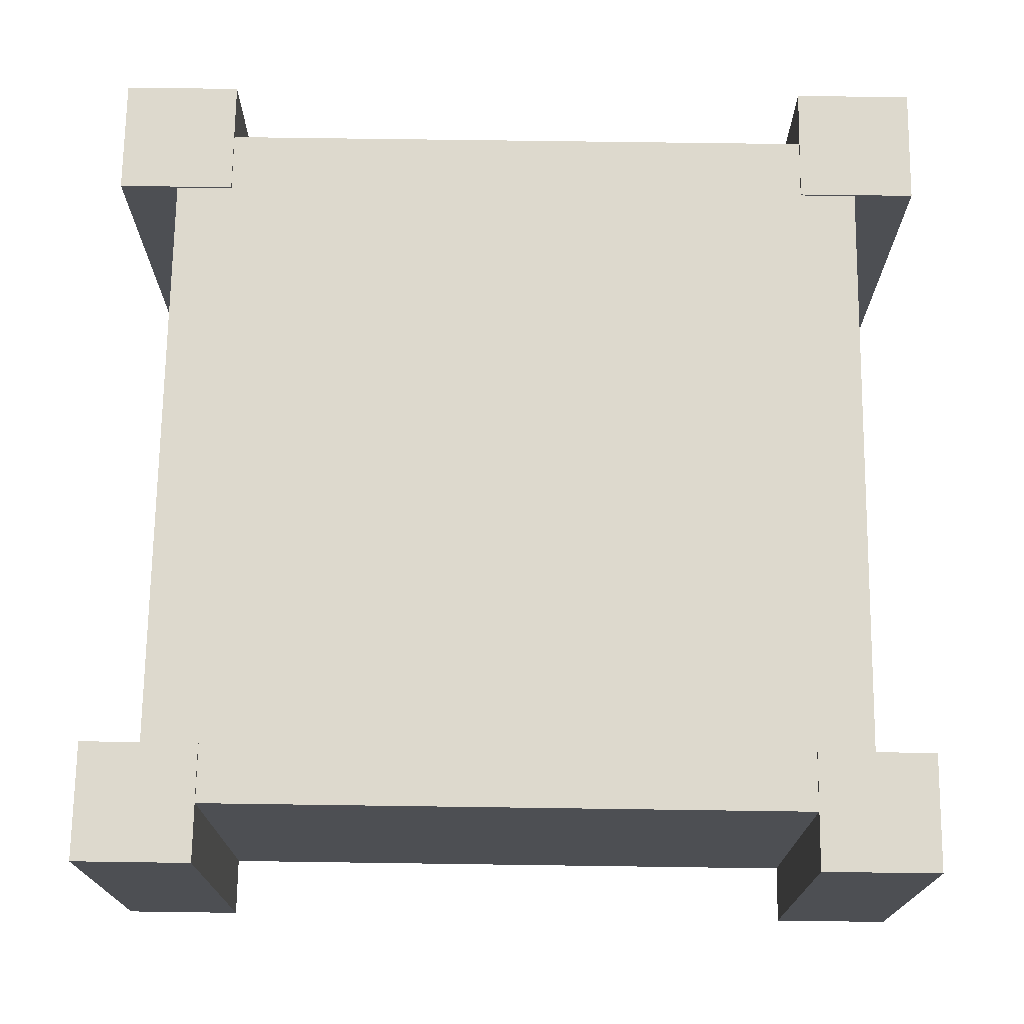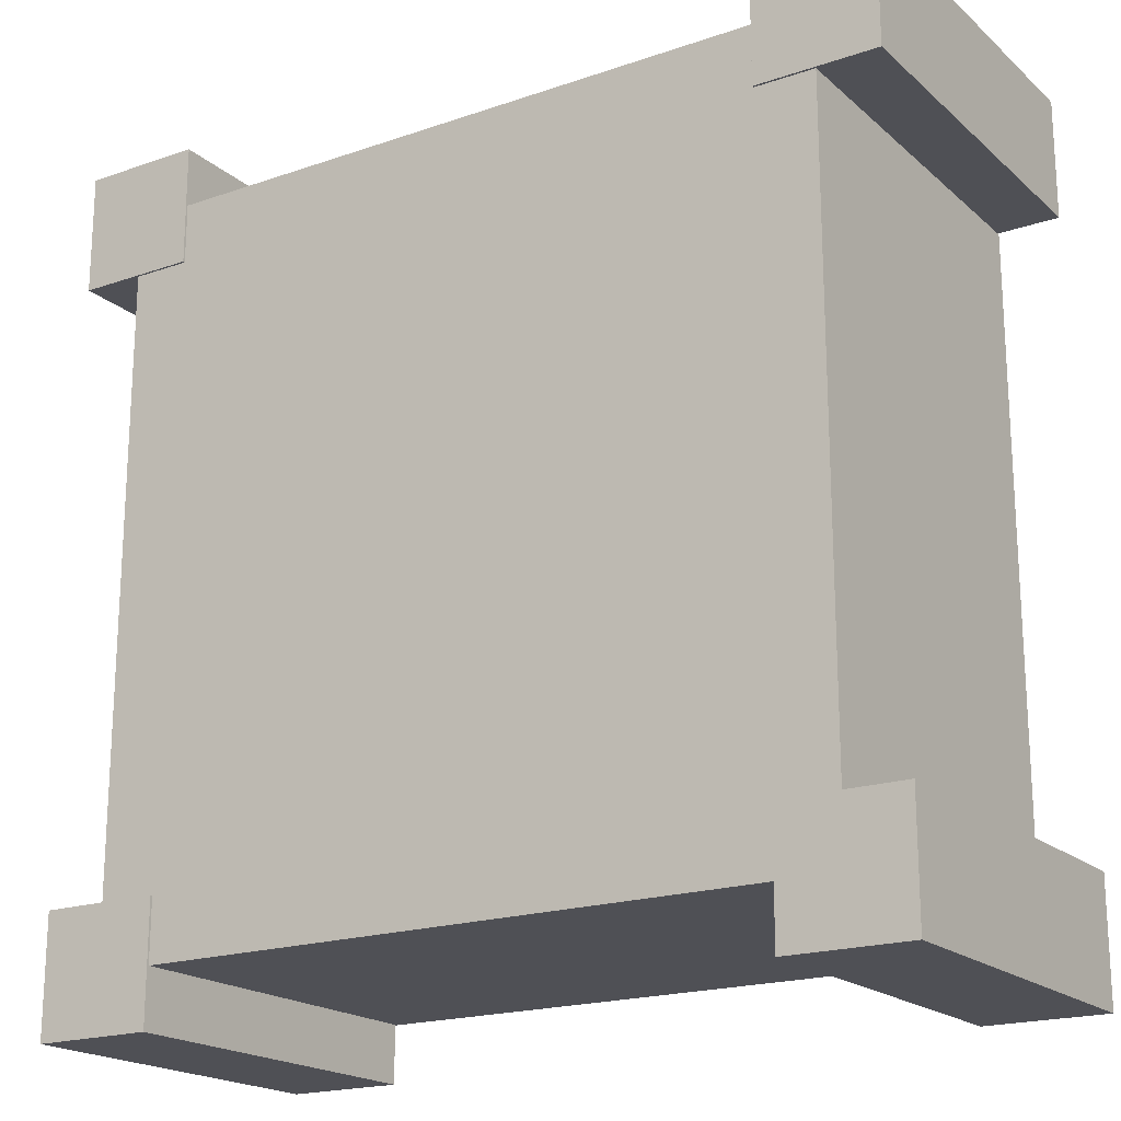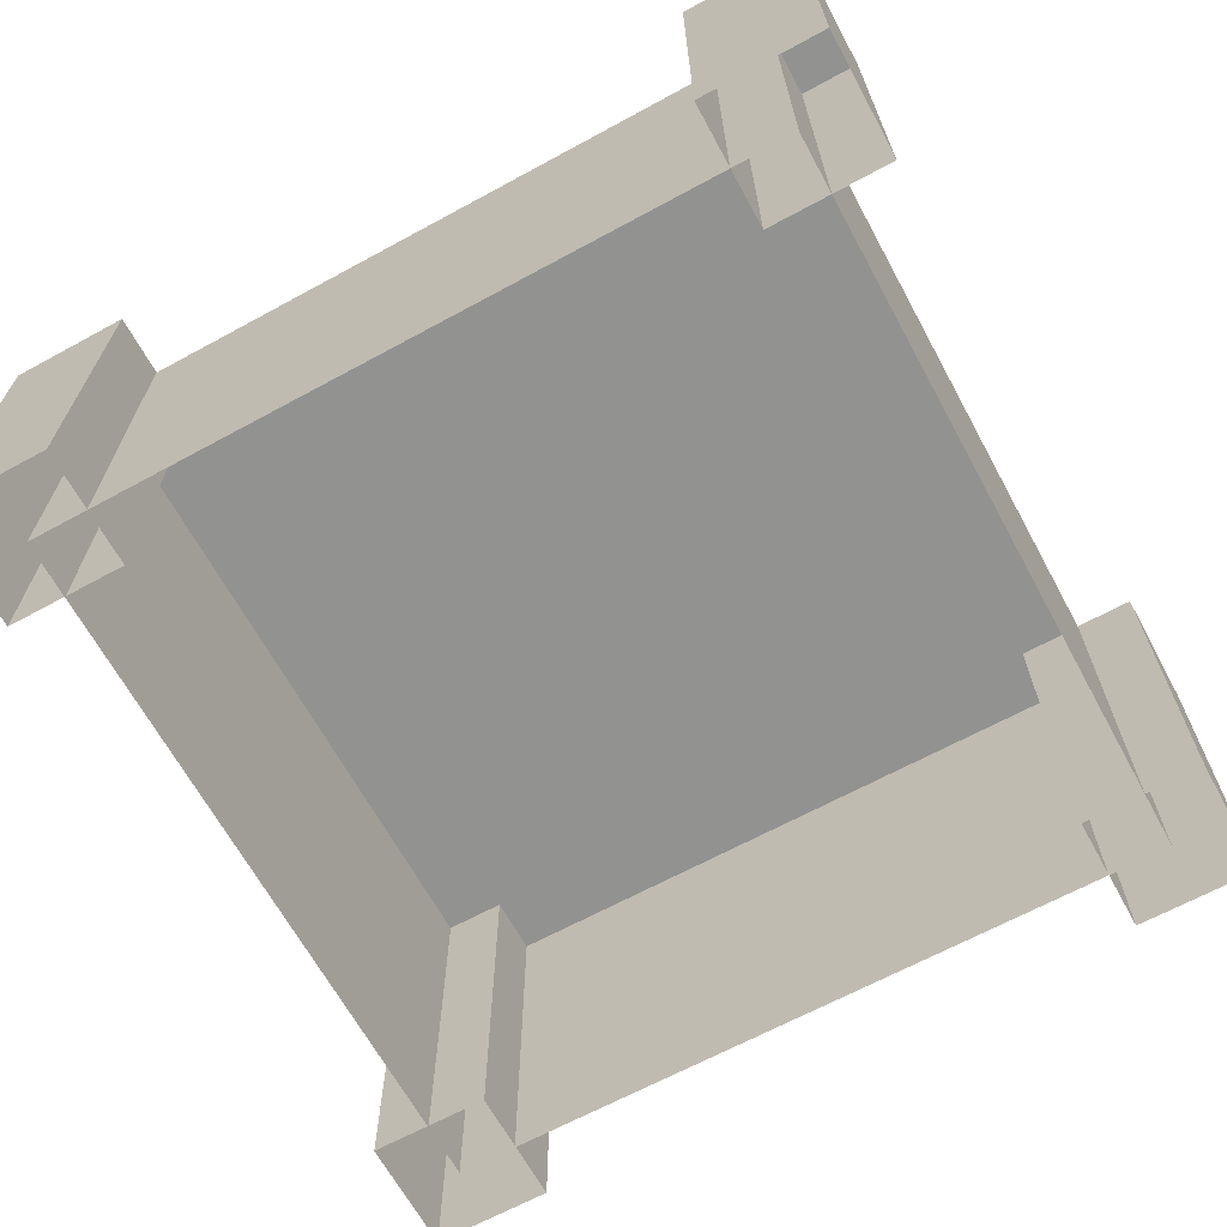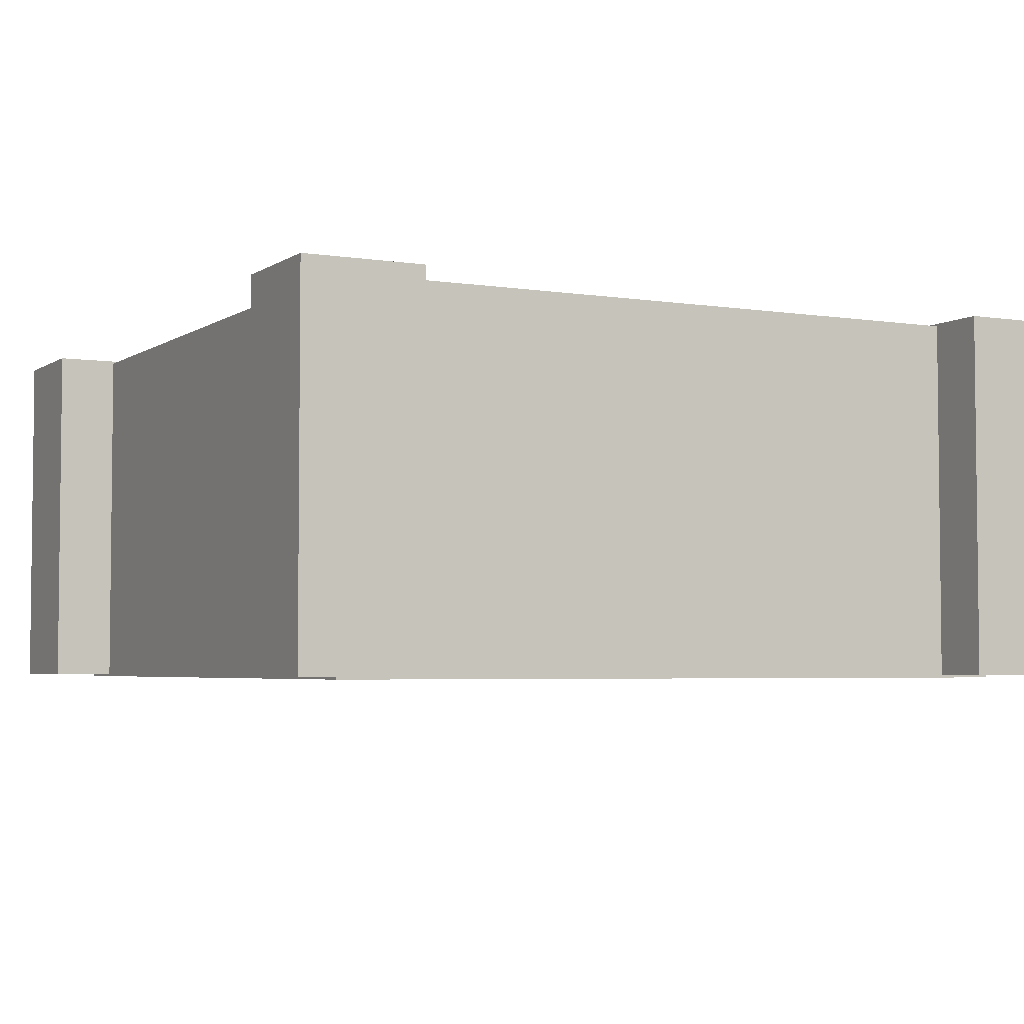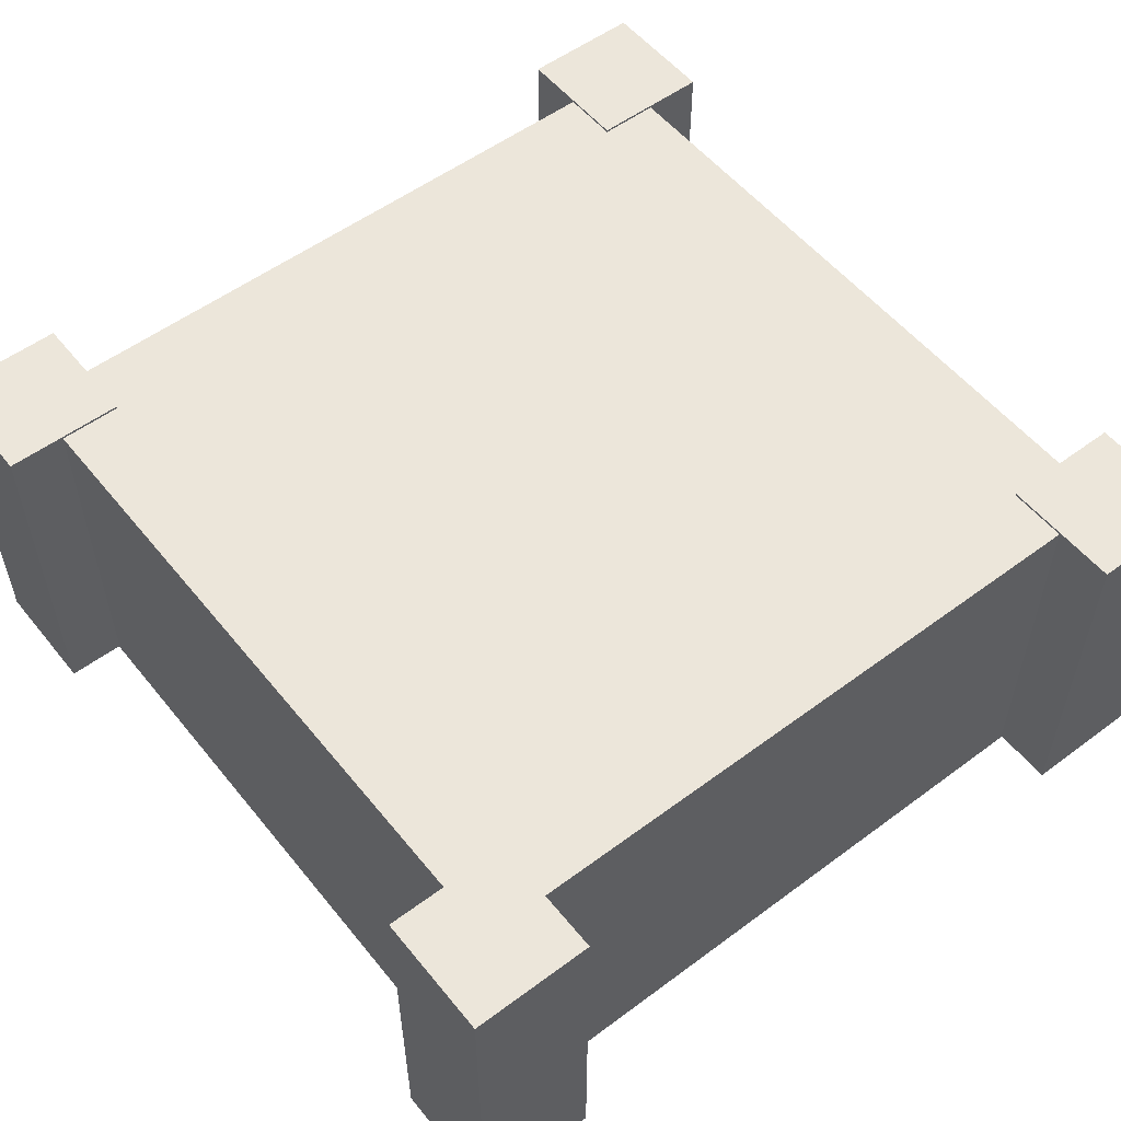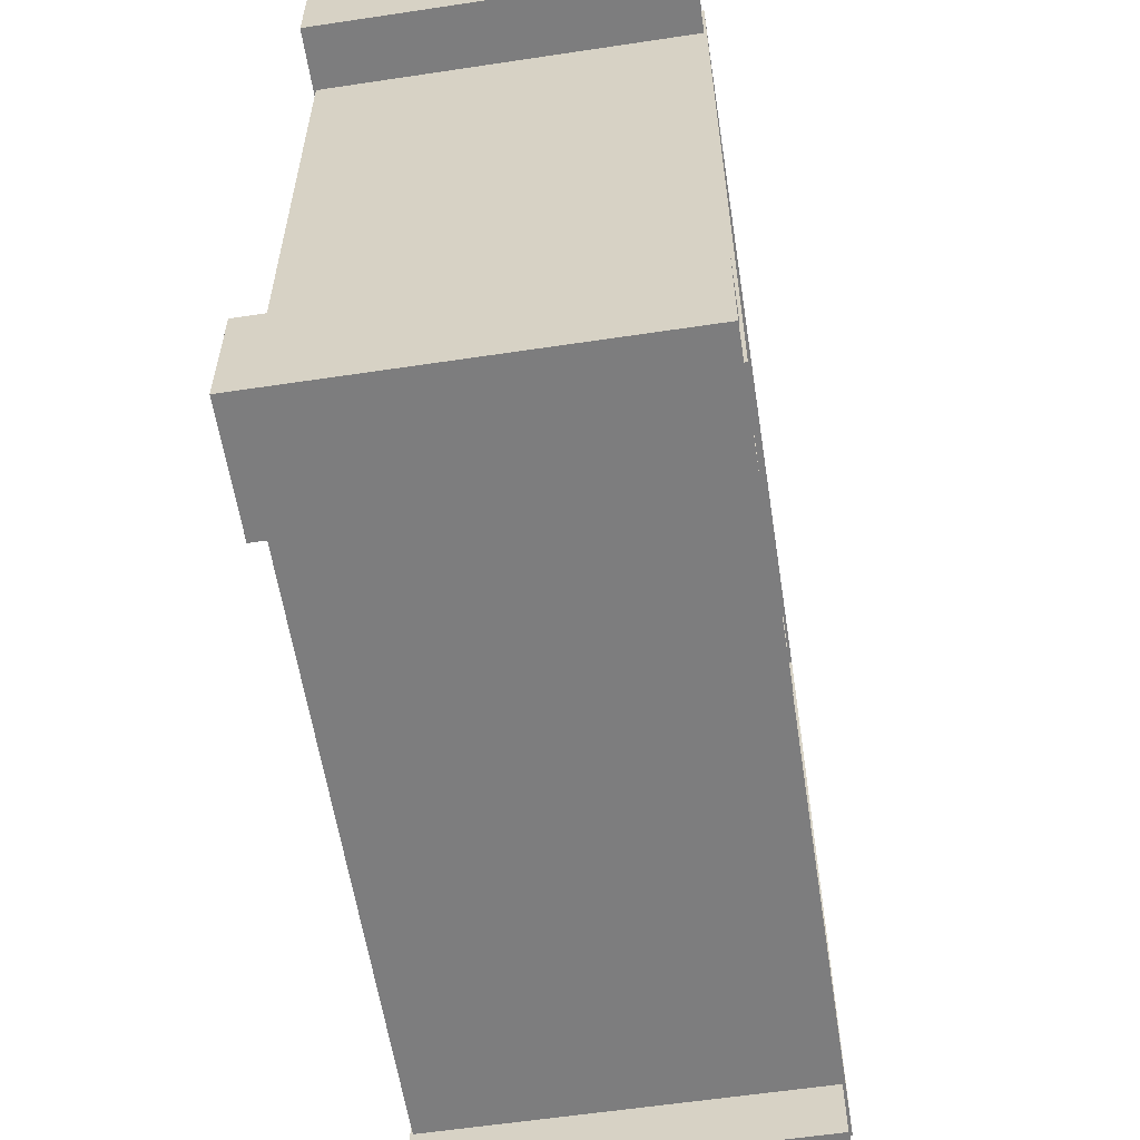
<metadata>
{"format":"obj","ext":"obj","renderer":"f3d","projection":"perspective","resolution":1024,"background":"white","views":[{"elev":72.0,"azim":0.8,"up":"+Y"},{"elev":-19.4,"azim":-147.2,"up":"+Z"},{"elev":-66.3,"azim":118.6,"up":"+Y"},{"elev":-4.0,"azim":-27.6,"up":"+Y"},{"elev":54.5,"azim":-128.2,"up":"+Y"},{"elev":-59.1,"azim":-81.2,"up":"+Z"}]}
</metadata>
<code>
o Planter
v 1.851 1.036 -1.852
v 2.145 -1.099 -2.146
v 1.851 1.036 1.85
v 2.145 -1.099 2.144
v -1.851 1.036 -1.852
v -2.145 -1.099 -2.146
v -1.851 1.036 1.85
v -2.145 -1.099 2.144
v 2.145 1.036 2.144
v -2.145 1.036 2.144
v 2.145 1.036 -2.146
v -2.145 1.036 -2.146
v -2.502 -1.084 2.492
v -2.502 1.049 2.492
v -2.502 -1.084 1.793
v -2.502 1.049 1.793
v -1.803 -1.084 2.492
v -1.803 1.049 2.492
v -1.803 -1.084 1.793
v -1.803 1.049 1.793
v 1.805 -1.084 2.492
v 1.805 1.049 2.492
v 1.805 -1.084 1.793
v 1.805 1.049 1.793
v 2.504 -1.084 2.492
v 2.504 1.049 2.492
v 2.504 -1.084 1.793
v 2.504 1.049 1.793
v -2.502 -1.084 -1.785
v -2.502 1.049 -1.785
v -2.502 -1.084 -2.484
v -2.502 1.049 -2.484
v -1.803 -1.084 -1.785
v -1.803 1.049 -1.785
v -1.803 -1.084 -2.484
v -1.803 1.049 -2.484
v 1.805 -1.084 -1.785
v 1.805 1.049 -1.785
v 1.805 -1.084 -2.484
v 1.805 1.049 -2.484
v 2.504 -1.084 -1.785
v 2.504 1.049 -1.785
v 2.504 -1.084 -2.484
v 2.504 1.049 -2.484
f 5 3 1
f 9 8 4
f 10 6 8
f 11 4 2
f 12 2 6
f 7 9 3
f 1 9 11
f 5 10 7
f 1 12 5
f 14 15 13
f 16 19 15
f 20 17 19
f 18 13 17
f 16 18 20
f 22 23 21
f 24 27 23
f 28 25 27
f 26 21 25
f 24 26 28
f 30 31 29
f 32 35 31
f 36 33 35
f 34 29 33
f 32 34 36
f 38 39 37
f 40 43 39
f 44 41 43
f 42 37 41
f 40 42 44
f 5 7 3
f 9 10 8
f 10 12 6
f 11 9 4
f 12 11 2
f 7 10 9
f 1 3 9
f 5 12 10
f 1 11 12
f 14 16 15
f 16 20 19
f 20 18 17
f 18 14 13
f 16 14 18
f 22 24 23
f 24 28 27
f 28 26 25
f 26 22 21
f 24 22 26
f 30 32 31
f 32 36 35
f 36 34 33
f 34 30 29
f 32 30 34
f 38 40 39
f 40 44 43
f 44 42 41
f 42 38 37
f 40 38 42

</code>
